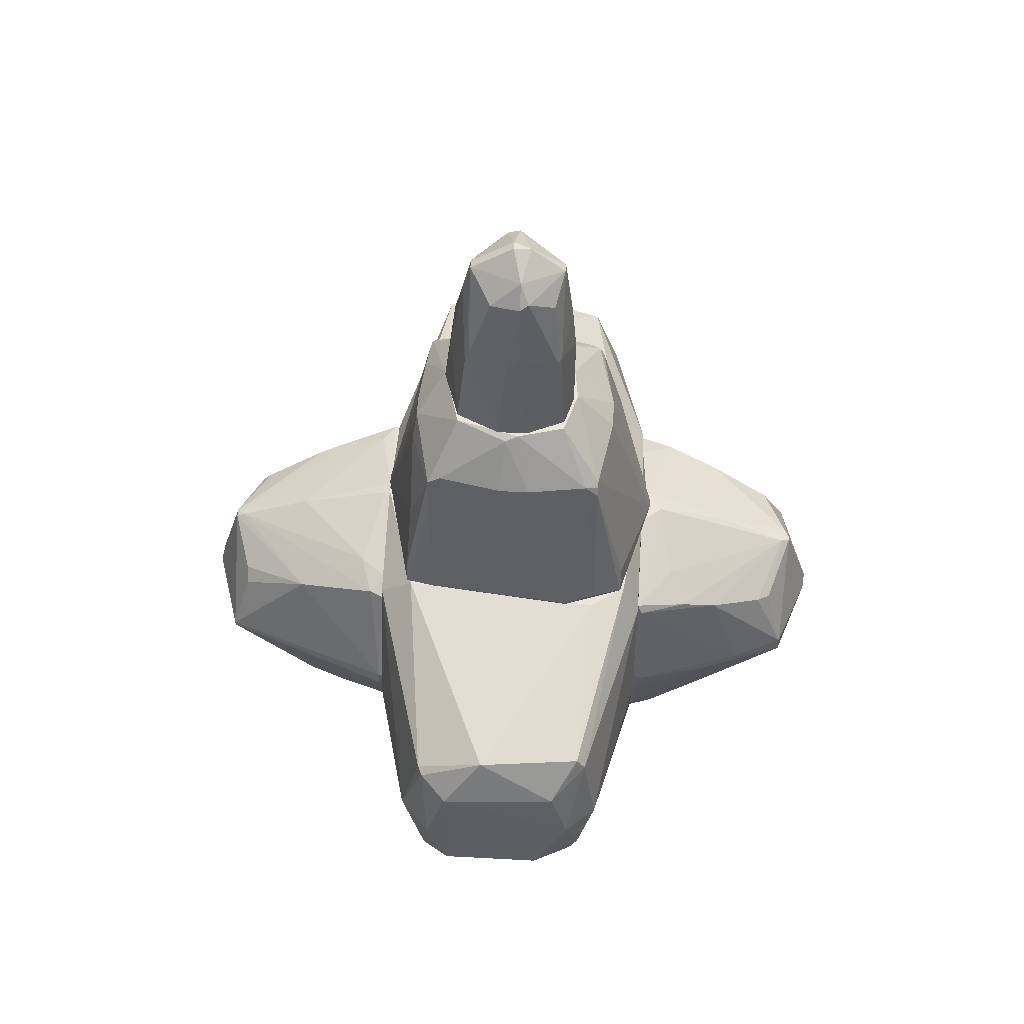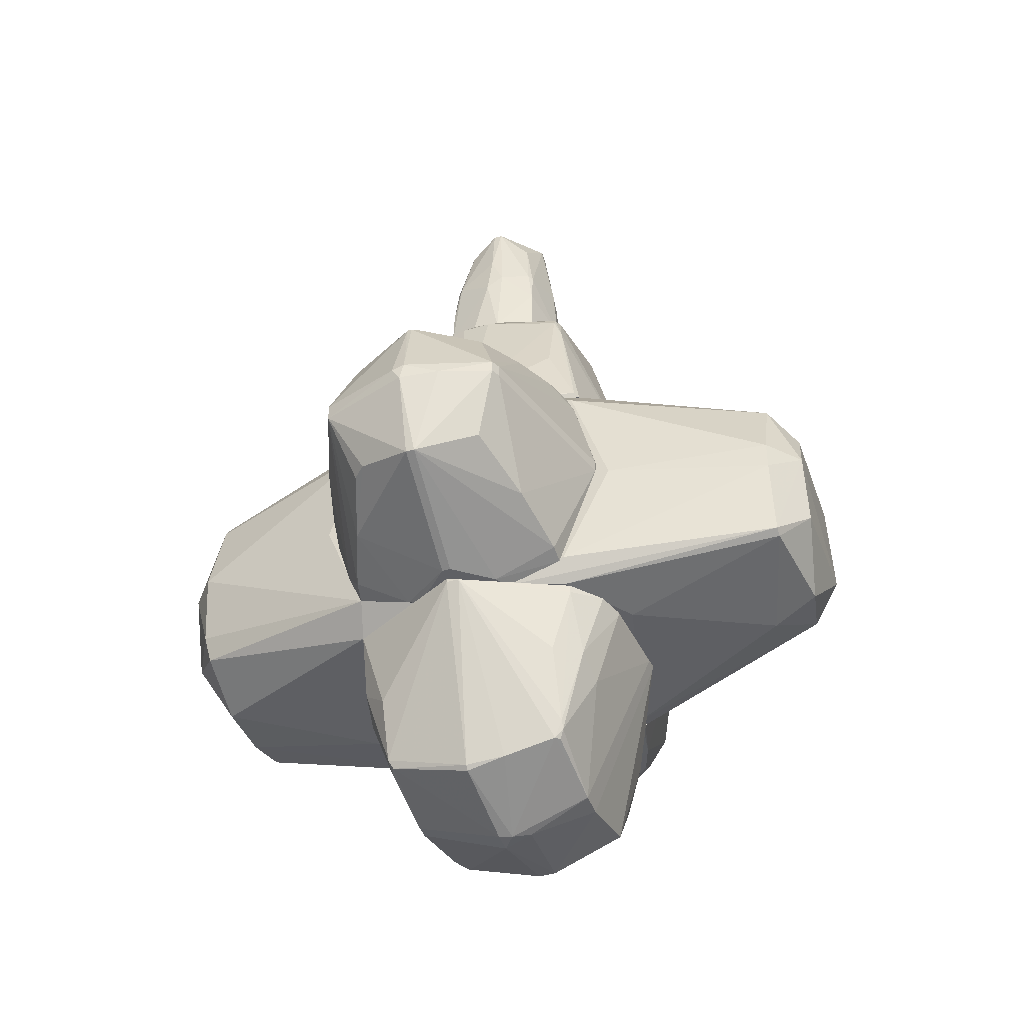
<metadata>
{"format":"obj","ext":"obj","renderer":"f3d","projection":"perspective","resolution":1024,"background":"white","views":[{"elev":55.4,"azim":-176.7,"up":"+Y"},{"elev":-43.5,"azim":-70.8,"up":"+Y"}]}
</metadata>
<code>
o convex_0
v -0.5728 -1.434 1.236
v 0.4313 -1.471 -1.404
v 0.4313 -1.434 -1.404
v 0.989 -1.657 0.9762
v -0.08931 -3.256 -0.06466
v -1.502 -1.434 -0.06466
v 0.8402 -2.846 -0.6971
v -0.7955 -2.735 -0.8456
v -0.7213 -2.846 0.7158
v 0.7657 -2.884 0.7902
v 1.287 -1.434 -0.2135
v -0.9815 -1.434 -1.069
v 0.2454 -1.434 1.311
v 1.101 -1.508 -1.032
v -0.8327 -2.995 -0.1019
v 0.02207 -2.995 -0.8084
v 1.026 -2.698 0.344
v -1.056 -1.508 0.939
v 0.8028 -3.107 0.00921
v -0.08931 -3.032 0.753
v 0.989 -1.434 0.9762
v -0.647 -2.215 -1.069
v 1.026 -2.363 0.7902
v -1.502 -1.471 0.04641
v -0.2378 -1.471 -1.329
v 0.8402 -2.772 -0.7712
v -0.7955 -2.698 0.753
v -0.9815 -2.215 -0.8456
v -0.5728 -2.177 1.013
v 0.8028 -3.107 0.158
v 0.8774 -2.103 0.9762
v 1.287 -1.471 -0.06492
v -0.6842 -2.809 -0.8456
v -0.7955 -1.434 1.162
v 0.5055 -1.471 -1.404
v 0.0966 -3.256 -0.06466
v 0.1337 -1.471 1.311
v 0.1337 -3.032 0.753
v -0.8327 -1.991 -1.069
v 1.138 -1.434 -0.9572
v -1.019 -2.066 0.753
v -0.7955 -2.958 0.2324
v -0.05218 -3.256 0.04641
v -1.502 -1.471 -0.06466
v 1.026 -2.029 -0.8828
v 1.026 -2.661 0.158
v -0.7955 -3.032 -0.1019
v 1.287 -1.471 -0.2135
v -0.08931 -2.995 -0.8084
v -0.8327 -2.029 0.9759
v 0.8028 -2.884 -0.6599
v -1.056 -1.434 0.939
v -0.7587 -2.846 0.6786
v -0.7587 -2.809 -0.8084
v 0.2454 -1.471 1.311
v 0.6915 -2.846 -0.7712
v 0.02207 -3.218 0.1952
v -0.7587 -2.772 0.753
v -0.5728 -1.471 1.236
v 0.9516 -2.512 0.8274
f 4 31 60
f 1 3 6
f 3 1 11
f 6 3 12
f 11 1 13
f 13 4 21
f 11 13 21
f 3 2 25
f 12 3 25
f 2 22 25
f 17 10 30
f 19 17 30
f 21 4 32
f 11 21 32
f 4 23 32
f 23 17 32
f 22 2 33
f 8 22 33
f 1 6 34
f 2 3 35
f 16 2 35
f 14 26 35
f 5 16 36
f 19 30 36
f 13 1 37
f 29 20 37
f 30 10 38
f 37 20 38
f 22 8 39
f 12 25 39
f 25 22 39
f 8 28 39
f 28 12 39
f 3 11 40
f 35 3 40
f 14 35 40
f 18 24 41
f 27 18 41
f 24 27 41
f 24 15 42
f 5 36 43
f 6 12 44
f 8 15 44
f 24 6 44
f 15 24 44
f 28 8 44
f 12 28 44
f 26 14 45
f 7 26 45
f 14 40 45
f 19 7 46
f 17 19 46
f 42 15 47
f 5 43 47
f 43 42 47
f 11 32 48
f 32 17 48
f 40 11 48
f 7 45 48
f 45 40 48
f 46 7 48
f 17 46 48
f 2 16 49
f 16 5 49
f 33 2 49
f 18 27 50
f 34 18 50
f 7 19 51
f 36 16 51
f 19 36 51
f 6 24 52
f 24 18 52
f 34 6 52
f 18 34 52
f 20 9 53
f 27 24 53
f 24 42 53
f 43 20 53
f 42 43 53
f 15 8 54
f 8 33 54
f 47 15 54
f 5 47 54
f 49 5 54
f 33 49 54
f 4 13 55
f 10 31 55
f 31 4 55
f 13 37 55
f 38 10 55
f 37 38 55
f 26 7 56
f 16 35 56
f 35 26 56
f 7 51 56
f 51 16 56
f 36 30 57
f 30 38 57
f 38 20 57
f 20 43 57
f 43 36 57
f 9 20 58
f 20 29 58
f 50 27 58
f 29 50 58
f 53 9 58
f 27 53 58
f 1 34 59
f 37 1 59
f 29 37 59
f 50 29 59
f 34 50 59
f 10 17 60
f 23 4 60
f 17 23 60
f 31 10 60
o convex_1
v -0.5356 2.917 0.121
v -0.5356 1.021 -1.218
v -0.5356 1.058 -1.218
v 1.249 1.021 0.158
v -0.9816 1.021 1.051
v 0.7659 2.396 -0.8455
v 0.8403 2.471 0.7529
v -0.7955 2.434 -0.8458
v 0.8403 1.021 1.199
v 0.9889 1.021 -1.032
v -1.316 1.058 -0.06487
v -0.7583 2.471 0.7531
v 0.5055 2.917 -0.5109
v -0.01492 2.508 0.9016
v -1.056 1.021 -1.032
v 0.0966 2.917 0.567
v -0.2751 1.058 1.274
v 0.9146 2.545 -0.1763
v 0.0966 2.471 -0.9572
v -0.907 2.508 0.08365
v -0.4612 2.917 -0.5482
v 1.1 1.058 0.976
v 0.6542 2.917 0.04658
v 0.5426 1.058 1.274
v 0.7288 1.058 -1.106
v 0.9518 1.802 -0.7711
v -0.9816 1.69 0.7531
v 0.05942 2.88 -0.6968
v -0.907 2.508 -0.1763
v -0.7955 1.133 -1.18
v 0.5426 2.917 0.4183
v -0.1636 2.471 -0.9572
v -0.3866 2.917 0.4185
v -0.684 2.471 0.7902
v 1.249 1.058 0.08365
v -1.316 1.021 0.009512
v -0.684 2.471 -0.8828
v -1.056 1.244 -0.9572
v 0.9146 2.545 0.009756
v -0.5727 2.917 -0.1763
v -1.019 1.058 1.013
v -0.3866 1.058 -1.218
v 0.05942 2.508 0.9016
v 1.249 1.058 0.158
v 0.8403 1.095 1.199
v 0.9518 2.322 -0.2878
v 0.9889 1.207 -0.9943
v -1.316 1.058 0.009512
v -0.7955 2.396 0.7531
v 0.7659 2.062 -0.9199
v -0.7955 2.211 0.8275
v -0.2751 1.021 1.274
v 0.8774 2.508 0.4556
v -0.7955 2.471 -0.8085
v 0.6542 2.471 -0.8455
v 0.6913 2.471 0.7902
v -0.05184 2.917 -0.6597
v -0.7955 2.359 -0.8828
v 0.8774 2.285 0.7902
v 0.02225 2.917 0.567
f 94 74 120
f 64 62 70
f 62 64 75
f 73 61 76
f 66 73 78
f 72 61 80
f 61 73 81
f 69 64 82
f 73 76 83
f 78 73 83
f 74 77 84
f 70 62 85
f 71 80 89
f 63 62 90
f 62 75 90
f 76 67 91
f 67 83 91
f 83 76 91
f 79 63 92
f 88 79 92
f 63 90 92
f 61 72 93
f 76 61 93
f 77 74 94
f 93 72 94
f 64 70 95
f 64 65 96
f 75 64 96
f 71 75 96
f 92 90 97
f 75 71 98
f 78 83 99
f 95 78 99
f 80 61 100
f 61 81 100
f 89 80 100
f 96 65 101
f 62 63 102
f 63 79 102
f 85 62 102
f 79 85 102
f 76 74 103
f 74 84 103
f 82 64 104
f 64 95 104
f 95 99 104
f 69 82 105
f 84 69 105
f 66 78 106
f 86 66 106
f 78 95 106
f 95 86 106
f 66 86 107
f 95 70 107
f 86 95 107
f 80 71 108
f 71 96 108
f 101 87 108
f 96 101 108
f 72 80 109
f 87 101 109
f 80 108 109
f 108 87 109
f 79 66 110
f 70 85 110
f 85 79 110
f 66 107 110
f 107 70 110
f 65 77 111
f 94 72 111
f 77 94 111
f 101 65 111
f 72 109 111
f 109 101 111
f 65 64 112
f 64 69 112
f 77 65 112
f 69 84 112
f 84 77 112
f 83 67 113
f 99 83 113
f 104 99 113
f 71 89 114
f 97 68 114
f 81 97 114
f 68 98 114
f 98 71 114
f 100 81 114
f 89 100 114
f 73 66 115
f 66 79 115
f 88 73 115
f 79 88 115
f 67 76 116
f 76 103 116
f 103 84 116
f 105 67 116
f 84 105 116
f 81 73 117
f 73 88 117
f 88 92 117
f 97 81 117
f 92 97 117
f 90 75 118
f 68 97 118
f 97 90 118
f 98 68 118
f 75 98 118
f 82 104 119
f 67 105 119
f 105 82 119
f 113 67 119
f 104 113 119
f 74 76 120
f 76 93 120
f 93 94 120
o convex_2
v 0.58 3.55 -0.1021
v -0.5355 2.917 -0.2136
v -0.5355 2.917 0.04654
v -0.1263 4.702 0.009418
v 0.1338 2.917 0.5301
v 0.1338 2.917 -0.6227
v -0.05188 4.404 -0.4367
v -0.01472 4.516 0.3812
v 0.5429 2.917 0.3441
v 0.3941 4.516 -0.06483
v -0.4239 4.479 0.04654
v -0.3866 3.401 0.3812
v 0.5057 2.955 -0.4739
v -0.4239 3.327 -0.4739
v 0.4684 3.735 0.3812
v 0.3941 3.81 -0.4367
v 0.6545 2.917 0.009418
v -0.1263 2.917 -0.6227
v -0.3866 2.917 0.3812
v -0.3494 4.293 -0.288
v 0.02244 3.773 0.4928
v -0.4982 3.958 -0.02782
v 0.357 4.293 0.2697
v -0.3122 4.219 0.3069
v -0.05188 3.81 -0.5482
v 0.02244 4.739 -0.02782
v 0.2082 4.367 -0.3624
v -0.461 2.917 -0.4739
v 0.5429 3.884 0.009418
v 0.09663 4.479 0.3812
v -0.05188 4.59 -0.288
v -0.4239 3.735 -0.3995
v 0.02244 3.178 0.5301
v 0.5057 2.917 0.4185
v 0.3941 4.516 0.009418
v -0.4239 4.479 -0.02782
v 0.05948 3.773 -0.5482
v -0.4982 3.698 0.08378
v -0.3494 3.698 0.3812
v -0.5355 3.55 -0.06483
v 0.4313 3.698 -0.4367
v 0.1338 3.624 0.4928
v 0.02244 4.739 0.04654
v -0.3866 3.735 -0.4367
v -0.3866 3.735 0.3441
v 0.4684 4.256 -0.06483
v -0.1263 4.442 -0.3995
f 164 140 167
f 123 122 125
f 125 122 126
f 125 126 129
f 128 124 131
f 129 126 137
f 126 133 137
f 133 121 137
f 135 129 137
f 126 122 138
f 123 125 139
f 132 123 139
f 128 131 144
f 126 138 145
f 138 134 145
f 136 127 147
f 130 136 147
f 138 122 148
f 134 138 148
f 137 121 149
f 135 137 149
f 128 141 150
f 135 143 150
f 124 146 151
f 146 130 151
f 130 147 151
f 147 127 151
f 134 148 152
f 139 125 153
f 132 139 153
f 125 129 154
f 129 135 154
f 143 135 155
f 130 146 155
f 135 149 155
f 150 143 155
f 131 124 156
f 142 131 156
f 124 151 156
f 140 152 156
f 152 142 156
f 136 126 157
f 127 136 157
f 145 127 157
f 126 145 157
f 123 132 158
f 131 142 158
f 141 128 159
f 128 144 159
f 132 153 159
f 153 141 159
f 122 123 160
f 148 122 160
f 142 152 160
f 152 148 160
f 123 158 160
f 158 142 160
f 133 126 161
f 121 133 161
f 126 136 161
f 136 130 161
f 150 141 162
f 135 150 162
f 153 125 162
f 141 153 162
f 125 154 162
f 154 135 162
f 124 128 163
f 146 124 163
f 128 150 163
f 155 146 163
f 150 155 163
f 127 145 164
f 145 134 164
f 152 140 164
f 134 152 164
f 144 131 165
f 131 158 165
f 158 132 165
f 132 159 165
f 159 144 165
f 149 121 166
f 130 155 166
f 155 149 166
f 121 161 166
f 161 130 166
f 151 127 167
f 156 151 167
f 140 156 167
f 127 164 167
o convex_3
v 1.77 0.6116 0.8646
v 1.249 -1.434 -0.2879
v 1.249 -1.285 -0.7712
v 3.034 -0.3177 -0.06466
v 1.249 0.6859 -1.032
v 1.249 -0.3175 1.311
v 2.588 -0.7639 0.6042
v 2.662 -0.6896 -0.6968
v 2.811 0.5 -0.02799
v 1.249 0.9836 0.1208
v 1.287 -1.285 0.939
v 2.737 -1.061 -0.06466
v 2.774 -0.2437 0.753
v 1.287 -0.3175 -1.404
v 2.811 -0.2806 -0.8084
v 1.249 0.7231 1.013
v 1.77 -1.099 -0.92
v 2.068 0.5 -0.8084
v 2.551 0.3511 0.6042
v 1.473 0.7976 -0.6599
v 2.068 -1.284 -0.1019
v 1.249 -1.136 -1.069
v 1.287 -0.1694 -1.404
v 1.249 -1.359 0.753
v 2.105 0.7602 0.00921
v 2.662 0.2026 -0.6224
v 2.737 -1.024 0.08361
v 1.882 -1.098 0.7902
v 1.287 -0.2434 1.311
v 2.068 -1.024 -0.8456
v 2.811 0.5 0.04641
v 2.737 -0.3551 0.753
v 1.361 0.7231 -0.9944
v 1.398 0.7602 0.8274
v 1.398 -1.434 -0.06466
v 2.699 -0.2068 0.7902
v 3.034 -0.3177 0.00921
v 2.737 -1.024 -0.1763
v 1.844 -1.322 0.158
v 2.811 -0.3177 -0.8084
v 1.287 -0.3175 1.311
v 1.249 -0.1694 -1.404
v 1.287 0.9836 0.00921
v 2.625 -0.8756 -0.5852
v 1.324 -1.21 -0.9944
v 1.287 0.7231 1.013
v 2.737 -1.061 0.00921
v 2.997 -0.09508 0.00921
v 1.324 -1.359 0.7158
v 2.328 -0.9499 0.6414
v 2.031 0.5371 0.7902
v 1.249 0.7976 -0.8456
v 2.625 0.2769 0.6042
v 2.662 0.314 -0.5108
v 2.737 0.5371 -0.02799
v 2.848 -0.8385 0.00921
v 3.034 -0.2437 -0.06466
v 1.361 -1.285 0.9018
v 2.068 -1.061 -0.7712
f 212 184 226
f 170 169 172
f 172 169 173
f 172 173 177
f 177 173 183
f 170 172 189
f 181 184 189
f 182 181 190
f 185 182 190
f 173 169 191
f 178 173 191
f 176 182 193
f 182 185 193
f 183 173 196
f 184 181 197
f 174 194 199
f 190 172 200
f 185 190 200
f 192 177 201
f 168 198 201
f 198 192 201
f 169 188 202
f 191 169 202
f 199 180 203
f 180 199 204
f 179 188 205
f 202 188 206
f 181 182 207
f 182 171 207
f 175 197 207
f 197 181 207
f 171 205 207
f 173 178 208
f 178 195 208
f 196 173 208
f 195 199 208
f 203 196 208
f 199 203 208
f 189 172 209
f 181 189 209
f 190 181 209
f 172 190 209
f 177 192 210
f 192 187 210
f 197 175 211
f 205 197 211
f 175 207 211
f 207 205 211
f 169 170 212
f 188 169 212
f 170 189 212
f 189 184 212
f 177 183 213
f 183 196 213
f 168 201 213
f 201 177 213
f 196 203 213
f 188 179 214
f 194 195 214
f 206 188 214
f 176 198 215
f 198 180 215
f 180 204 215
f 178 191 216
f 191 202 216
f 202 206 216
f 206 214 216
f 194 174 217
f 195 194 217
f 174 199 217
f 199 195 217
f 198 168 218
f 186 198 218
f 168 213 218
f 213 203 218
f 172 177 219
f 200 172 219
f 187 200 219
f 177 210 219
f 210 187 219
f 180 198 220
f 198 186 220
f 203 180 220
f 186 218 220
f 218 203 220
f 185 176 221
f 176 193 221
f 193 185 221
f 176 185 222
f 187 192 222
f 198 176 222
f 192 198 222
f 185 200 222
f 200 187 222
f 199 194 223
f 171 204 223
f 204 199 223
f 205 171 223
f 179 205 223
f 214 179 223
f 194 214 223
f 182 176 224
f 171 182 224
f 204 171 224
f 176 215 224
f 215 204 224
f 195 178 225
f 214 195 225
f 178 216 225
f 216 214 225
f 184 197 226
f 205 188 226
f 197 205 226
f 188 212 226
o convex_4
v -1.242 0.8346 0.753
v -1.279 -1.434 -0.3994
v -1.279 -1.396 -0.5109
v -2.953 -0.1694 0.04636
v -1.242 0.7603 -1.031
v -1.242 -1.284 0.9016
v -2.692 -0.3176 -0.7713
v -2.543 -0.8384 0.6043
v -2.729 0.5372 0.009192
v -2.655 -0.1694 0.8273
v -1.242 -0.4666 -1.254
v -2.729 -1.024 0.009192
v -1.242 -0.2064 1.274
v -1.428 -1.173 -0.9571
v -1.428 1.021 -0.06488
v -1.54 0.6859 0.9388
v -2.432 0.3885 -0.6598
v -1.614 -1.434 0.009443
v -1.317 -0.1696 -1.292
v -2.506 0.3885 0.6043
v -2.729 -0.2806 0.7901
v -2.432 -0.8754 -0.5852
v -2.692 -0.1694 -0.7713
v -1.391 -1.247 0.9016
v -1.242 -1.21 -0.9942
v -1.688 0.6489 -0.9199
v -1.279 0.5372 1.087
v -1.279 -0.3178 1.274
v -1.279 1.021 0.1581
v -2.729 -1.024 0.08352
v -1.242 -1.434 0.4182
v -1.949 -1.061 0.7901
v -2.953 -0.3176 0.009192
v -2.655 0.5742 -0.06463
v -2.729 -0.1694 0.7901
v -1.242 1.021 -0.2135
v -1.986 0.5742 0.7901
v -1.949 -0.2806 -1.069
v -2.06 0.7973 0.009192
v -1.279 -0.9499 -1.106
v -1.911 -1.061 -0.7713
v -2.953 -0.2064 -0.06463
v -1.986 0.5372 -0.8456
v -1.242 0.7231 1.013
v -2.543 0.3512 -0.5852
v -1.614 -1.434 -0.06488
v -1.54 0.7976 -0.6598
v -2.655 -0.2806 0.8273
v -1.279 0.6859 -1.069
v -1.279 -0.2064 1.274
v -2.729 0.5372 -0.02747
v -1.354 -1.434 0.3439
v -2.878 -0.2806 0.3439
v -2.543 -0.8754 -0.4737
v -2.246 -0.2064 -0.9571
v -1.242 -0.1321 -1.292
v -2.692 0.5372 0.08352
f 263 265 283
f 231 227 232
f 231 232 237
f 232 227 239
f 228 229 251
f 237 232 251
f 229 240 251
f 242 236 253
f 232 239 254
f 250 232 254
f 242 227 255
f 238 244 256
f 234 247 256
f 244 228 257
f 228 251 257
f 251 232 257
f 247 234 258
f 250 254 258
f 234 256 258
f 256 250 258
f 233 238 259
f 238 256 259
f 235 230 261
f 247 236 261
f 227 231 262
f 231 241 262
f 255 227 262
f 241 255 262
f 236 242 263
f 261 236 263
f 246 261 263
f 245 237 264
f 255 241 265
f 242 255 265
f 260 235 265
f 241 260 265
f 263 242 265
f 240 233 266
f 237 251 266
f 251 240 266
f 264 237 266
f 233 264 266
f 240 229 267
f 233 240 267
f 248 233 267
f 249 233 268
f 233 259 268
f 259 230 268
f 249 243 269
f 243 260 269
f 260 252 269
f 239 227 270
f 227 242 270
f 253 239 270
f 242 253 270
f 243 249 271
f 260 243 271
f 229 228 272
f 228 244 272
f 244 238 272
f 267 229 272
f 238 267 272
f 241 231 273
f 231 252 273
f 260 241 273
f 252 260 273
f 236 247 274
f 254 236 274
f 247 258 274
f 258 254 274
f 252 231 275
f 269 252 275
f 239 253 276
f 253 236 276
f 254 239 276
f 236 254 276
f 230 235 277
f 235 260 277
f 268 230 277
f 249 268 277
f 271 249 277
f 260 271 277
f 232 250 278
f 256 244 278
f 250 256 278
f 244 257 278
f 257 232 278
f 256 247 279
f 230 259 279
f 259 256 279
f 261 230 279
f 247 261 279
f 238 233 280
f 233 248 280
f 267 238 280
f 248 267 280
f 233 249 281
f 264 233 281
f 245 264 281
f 249 269 281
f 275 245 281
f 269 275 281
f 231 237 282
f 237 245 282
f 275 231 282
f 245 275 282
f 235 261 283
f 261 246 283
f 246 263 283
f 265 235 283
o convex_5
v -0.7584 -0.764 -2.816
v 1.249 -0.2431 1.422
v 1.249 -0.3178 1.422
v -0.9445 -0.4293 2.798
v -1.093 1.021 -0.994
v 1.249 1.021 0.009454
v 1.138 -1.434 -1.032
v 0.7288 0.4257 -2.816
v -1.242 -1.434 0.4548
v 0.02225 0.6859 2.835
v 0.09638 -1.173 2.909
v 0.4312 -1.21 -2.779
v -1.242 1.021 0.1951
v 0.8402 0.6114 2.76
v -0.7213 0.6489 -2.704
v 1.249 -1.359 0.7897
v -1.242 -0.2806 -1.366
v 1.249 -0.2806 -1.515
v 0.9519 -0.3178 2.798
v -0.9815 -1.434 -1.069
v 0.9519 1.021 -1.068
v -0.7213 0.4627 2.798
v 0.58 1.021 1.348
v -0.8328 -1.099 2.798
v 0.6914 -0.3178 -3.002
v 0.5056 -0.7267 3.059
v -0.4982 -1.434 1.348
v -1.242 0.7231 1.05
v -0.9815 1.021 1.05
v 0.171 0.6859 -2.817
v 0.7658 -1.173 -2.705
v -0.6469 -0.1696 3.059
v -0.1263 -1.247 -2.779
v -0.3494 -0.8012 -3.04
v -1.242 -1.21 -0.994
v -0.9072 -0.1696 -2.779
v 1.249 0.7603 -0.994
v 0.6914 -0.9871 2.798
v -1.242 0.7231 -1.069
v 0.9519 -0.3178 -2.705
v 0.989 -1.434 0.9759
v -0.4982 0.314 -2.965
v -1.242 -0.3178 1.385
v 0.5427 0.2025 3.021
v 1.249 0.7231 1.013
v 1.249 -1.21 -1.032
v -0.6843 -0.9871 -2.779
v 1.101 1.021 0.9759
v -0.5353 -0.8012 3.059
v 0.5056 -1.434 -1.515
v -1.242 -1.247 0.9383
v 0.5056 0.277 -3.002
v 0.2454 -1.284 2.5
v -0.7957 1.021 -1.217
v 0.5056 -0.8012 -3.04
v -0.9445 -0.1696 2.798
v -0.4238 0.277 3.021
v -0.275 0.7603 2.5
v -0.6469 -0.1696 -3.002
v -0.7584 -1.136 2.798
v -0.7957 0.5372 -2.704
v 0.7658 0.4627 -2.741
v -1.093 -1.434 0.9013
v 1.249 -1.284 0.9389
f 302 321 347
f 285 286 289
f 289 288 296
f 289 286 299
f 292 296 300
f 289 299 301
f 286 285 302
f 290 292 303
f 288 289 304
f 289 296 306
f 293 297 306
f 292 290 310
f 296 292 311
f 311 305 312
f 306 296 312
f 296 311 312
f 290 295 314
f 287 307 315
f 292 300 318
f 303 292 318
f 284 318 319
f 318 300 319
f 289 301 320
f 304 289 320
f 309 294 321
f 302 309 321
f 296 288 322
f 300 296 322
f 319 300 322
f 308 291 323
f 314 308 323
f 320 301 323
f 290 299 324
f 310 290 324
f 299 321 324
f 298 313 325
f 311 292 326
f 297 293 327
f 302 297 327
f 309 302 327
f 315 309 327
f 285 289 328
f 302 285 328
f 297 302 328
f 299 290 329
f 301 299 329
f 290 314 329
f 323 301 329
f 314 323 329
f 316 303 330
f 284 317 330
f 317 316 330
f 318 284 330
f 303 318 330
f 289 306 331
f 306 297 331
f 328 289 331
f 297 328 331
f 294 309 332
f 315 307 332
f 309 315 332
f 295 290 333
f 290 303 333
f 316 295 333
f 303 316 333
f 307 287 334
f 292 307 334
f 287 326 334
f 326 292 334
f 291 308 335
f 313 291 335
f 325 313 335
f 321 294 336
f 310 324 336
f 324 321 336
f 298 288 337
f 288 304 337
f 313 298 337
f 304 313 337
f 314 295 338
f 308 314 338
f 295 316 338
f 316 317 338
f 335 308 338
f 317 335 338
f 305 311 339
f 287 315 339
f 315 305 339
f 326 287 339
f 311 326 339
f 293 305 340
f 305 315 340
f 327 293 340
f 315 327 340
f 305 293 341
f 293 306 341
f 312 305 341
f 306 312 341
f 317 284 342
f 284 319 342
f 335 317 342
f 325 335 342
f 294 332 343
f 332 307 343
f 336 294 343
f 310 336 343
f 288 298 344
f 322 288 344
f 319 322 344
f 298 325 344
f 342 319 344
f 325 342 344
f 313 304 345
f 291 313 345
f 304 320 345
f 323 291 345
f 320 323 345
f 307 292 346
f 292 310 346
f 343 307 346
f 310 343 346
f 299 286 347
f 286 302 347
f 321 299 347

</code>
